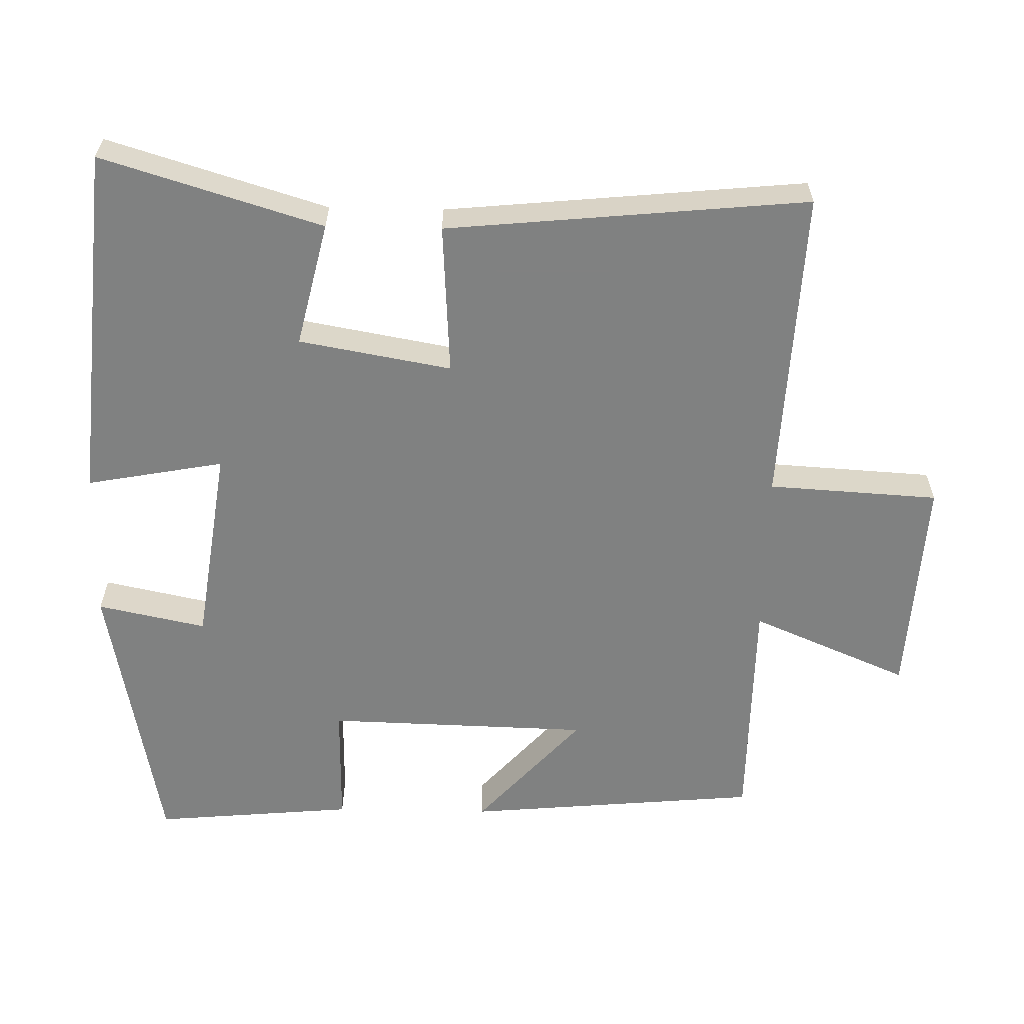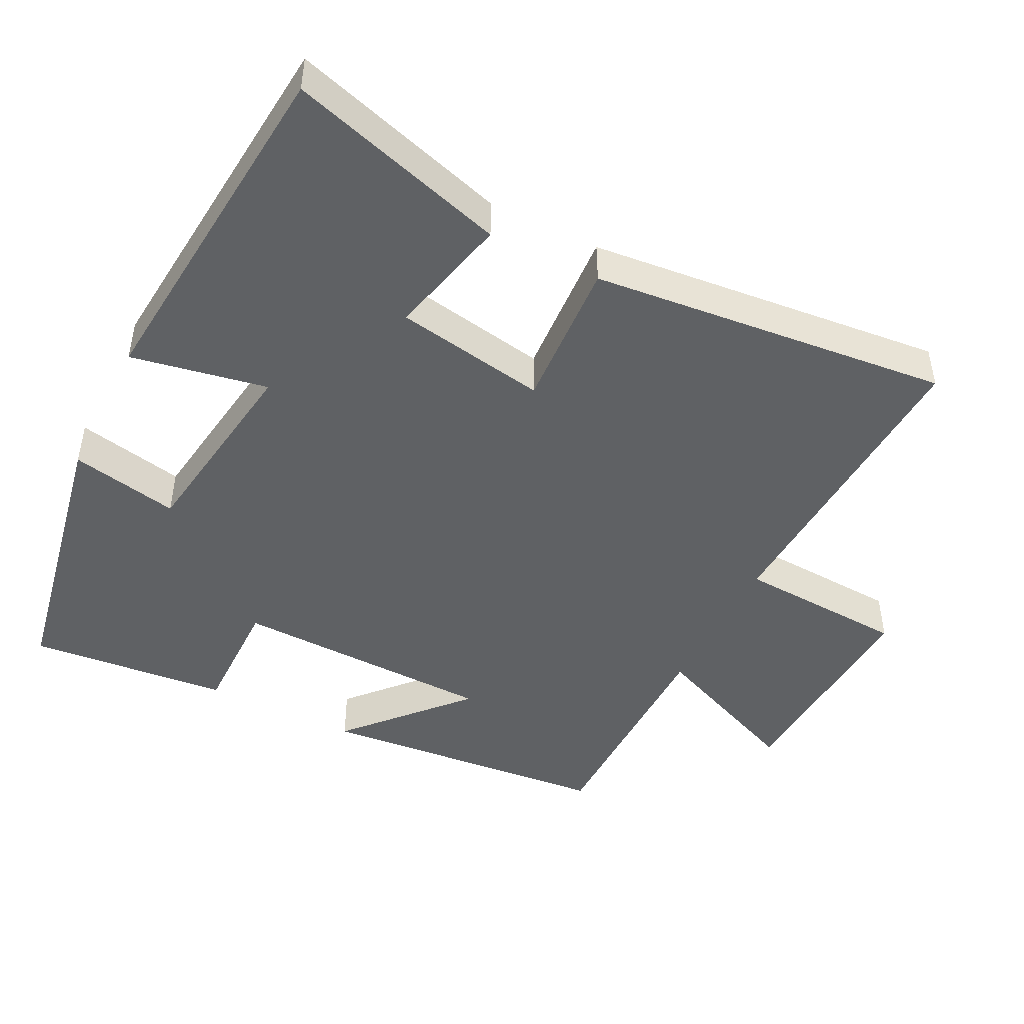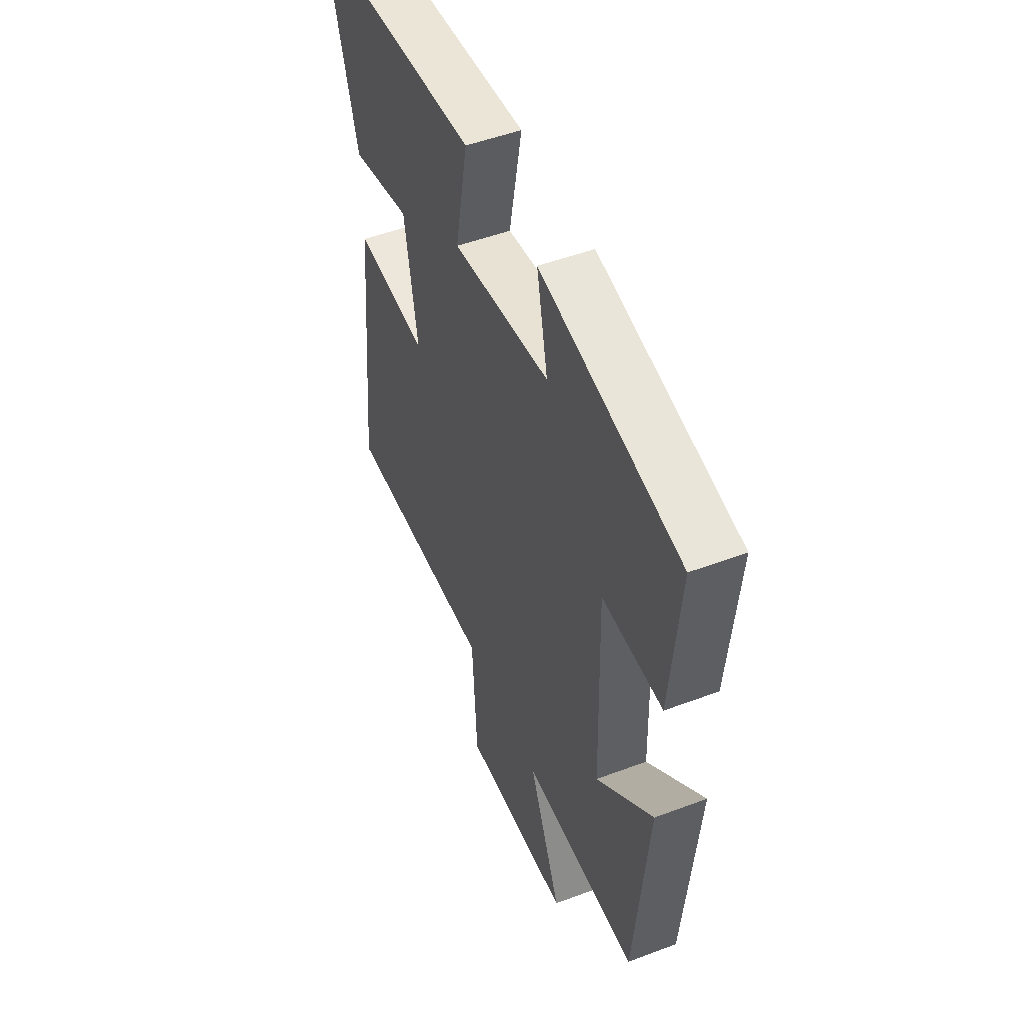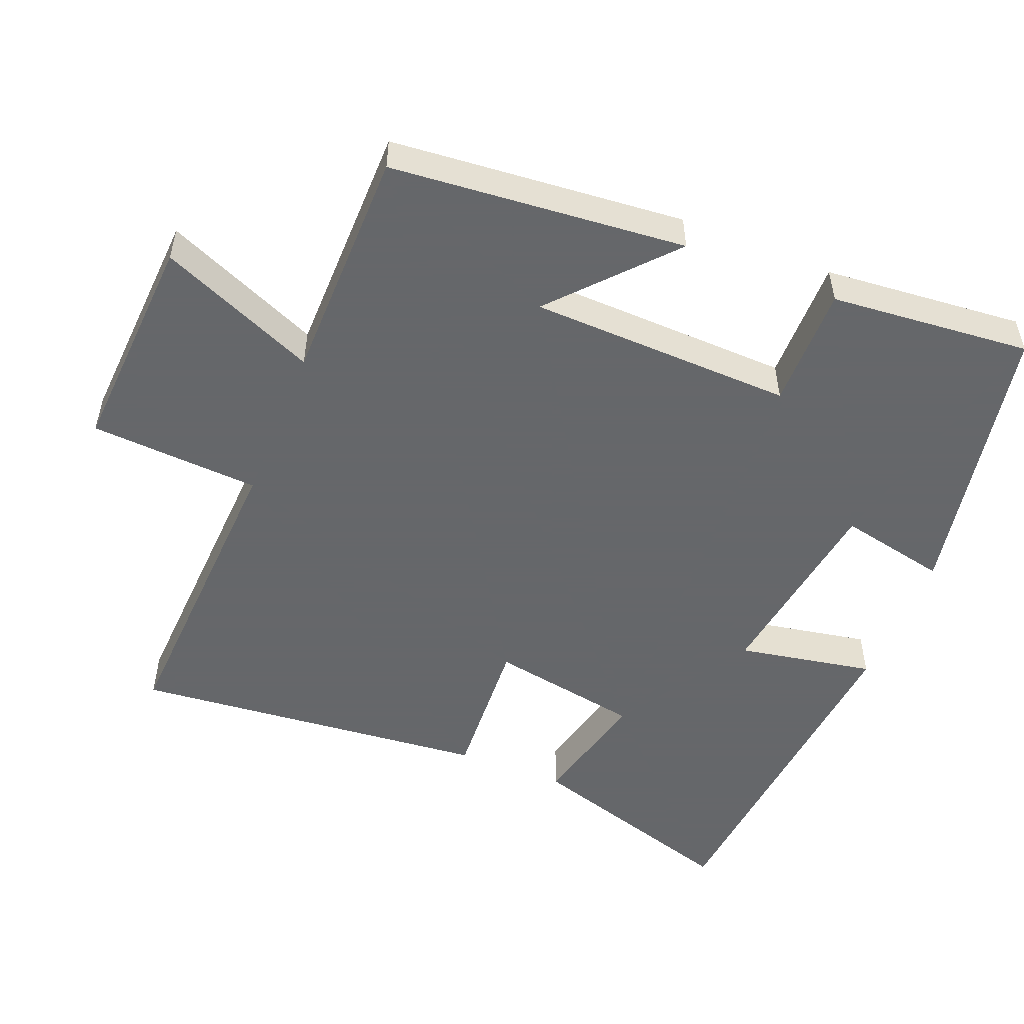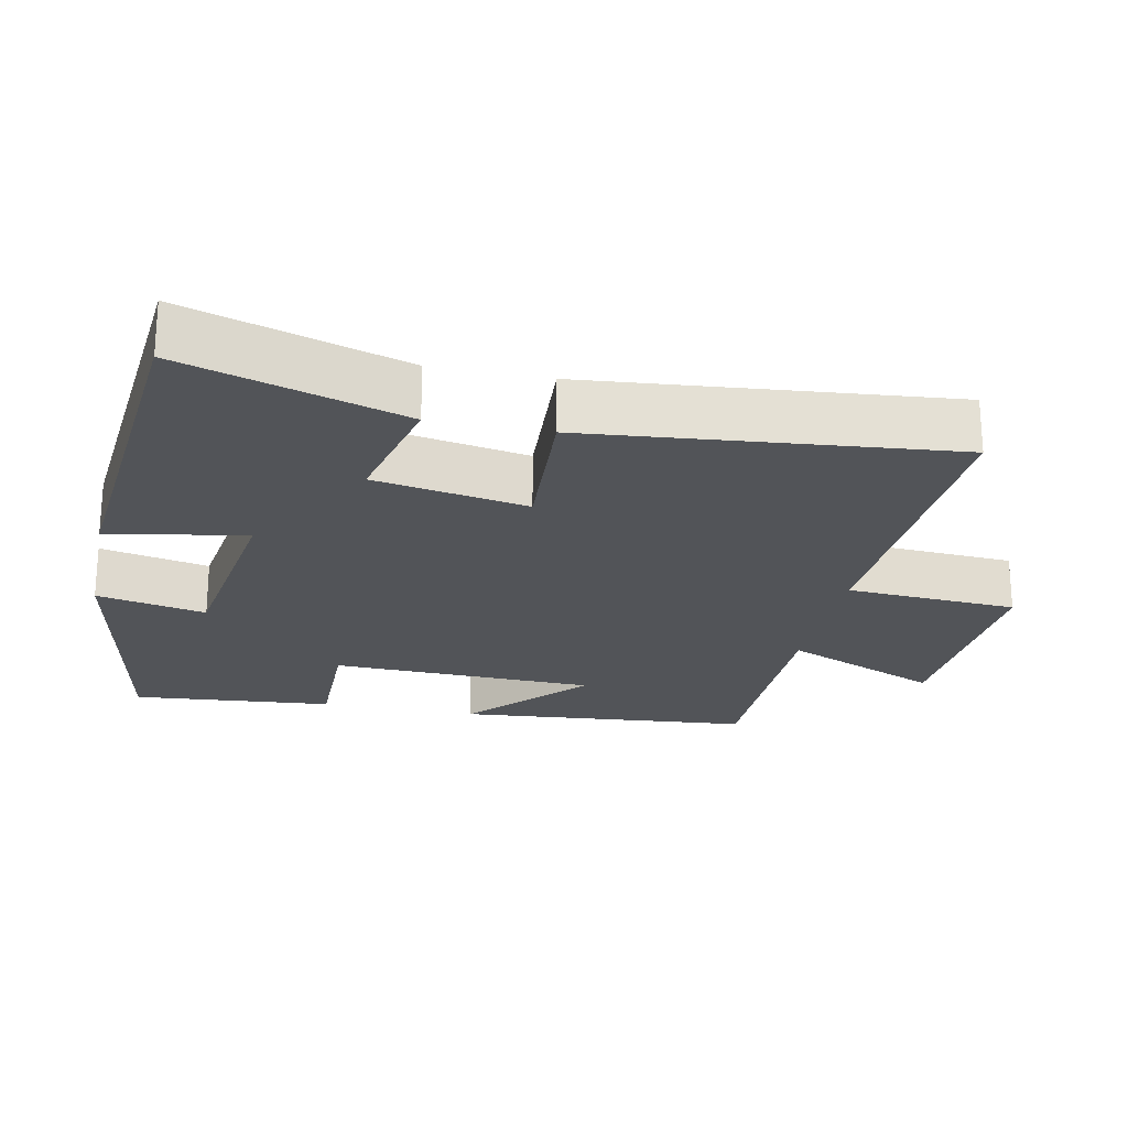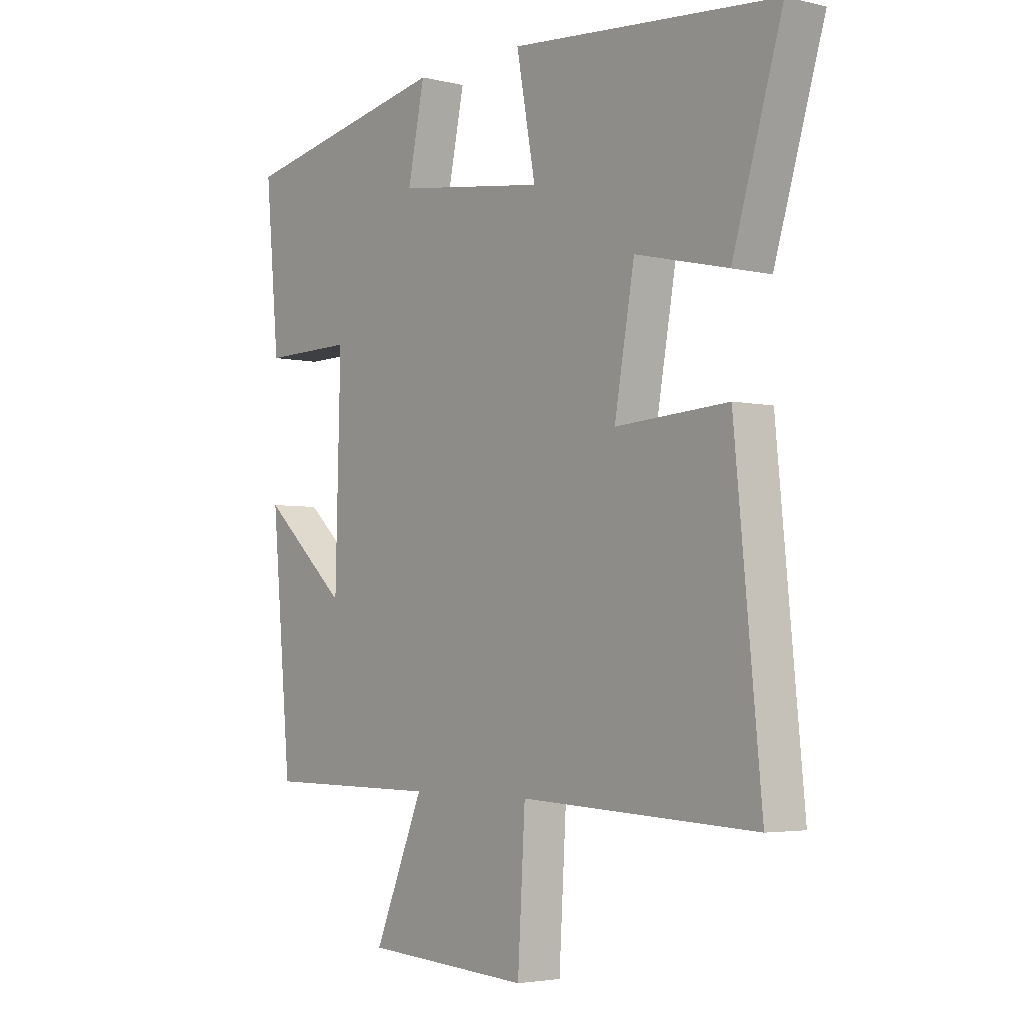
<metadata>
{"format":"obj","ext":"obj","renderer":"f3d","projection":"perspective","resolution":1024,"background":"white","views":[{"elev":-60.3,"azim":88.8,"up":"+Y"},{"elev":-46.4,"azim":63.3,"up":"+Y"},{"elev":50.4,"azim":-112.4,"up":"+Z"},{"elev":-52.0,"azim":-112.0,"up":"+Y"},{"elev":-22.9,"azim":78.2,"up":"+Y"},{"elev":-3.8,"azim":51.7,"up":"+Z"}]}
</metadata>
<code>
v -0.462 0.07 -0.498
v -0.5 0.07 -0.083
v -0.337 0.07 -0.229
v -0.327 0.07 0.143
v -0.5 0.07 0.141
v -0.526 0.07 0.424
v -0.124 0.07 0.5
v -0.156 0.07 0.347
v 0.126 0.07 0.307
v 0.09 0.07 0.5
v 0.594 0.07 0.455
v 0.5 0.07 0.146
v 0.325 0.07 0.187
v 0.287 0.07 -0.027
v 0.5 0.07 -0.014
v 0.55 0.07 -0.521
v 0.105 0.07 -0.5
v 0.091 0.07 -0.74
v -0.223 0.07 -0.722
v -0.129 0.07 -0.5
v -0.462 0 -0.498
v -0.5 0 -0.083
v -0.337 0 -0.229
v -0.327 0 0.143
v -0.5 0 0.141
v -0.526 0 0.424
v -0.124 0 0.5
v -0.156 0 0.347
v 0.126 0 0.307
v 0.09 0 0.5
v 0.594 0 0.455
v 0.5 0 0.146
v 0.325 0 0.187
v 0.287 0 -0.027
v 0.5 0 -0.014
v 0.55 0 -0.521
v 0.105 0 -0.5
v 0.091 0 -0.74
v -0.223 0 -0.722
v -0.129 0 -0.5
f 17 18 19 20
f 17 20 1
f 14 15 16 17
f 13 14 17 1
f 10 11 12 13
f 9 10 13
f 8 9 13
f 5 6 7 8
f 4 5 8 13
f 3 4 13
f 1 2 3
f 1 3 13
f 40 39 38 37
f 21 40 37
f 37 36 35 34
f 21 37 34 33
f 33 32 31 30
f 33 30 29
f 33 29 28
f 28 27 26 25
f 33 28 25 24
f 33 24 23
f 23 22 21
f 33 23 21
f 1 21 22 2
f 2 22 23 3
f 3 23 24 4
f 4 24 25 5
f 5 25 26 6
f 6 26 27 7
f 7 27 28 8
f 8 28 29 9
f 9 29 30 10
f 10 30 31 11
f 11 31 32 12
f 12 32 33 13
f 13 33 34 14
f 14 34 35 15
f 15 35 36 16
f 16 36 37 17
f 17 37 38 18
f 18 38 39 19
f 19 39 40 20
f 20 40 21 1

</code>
